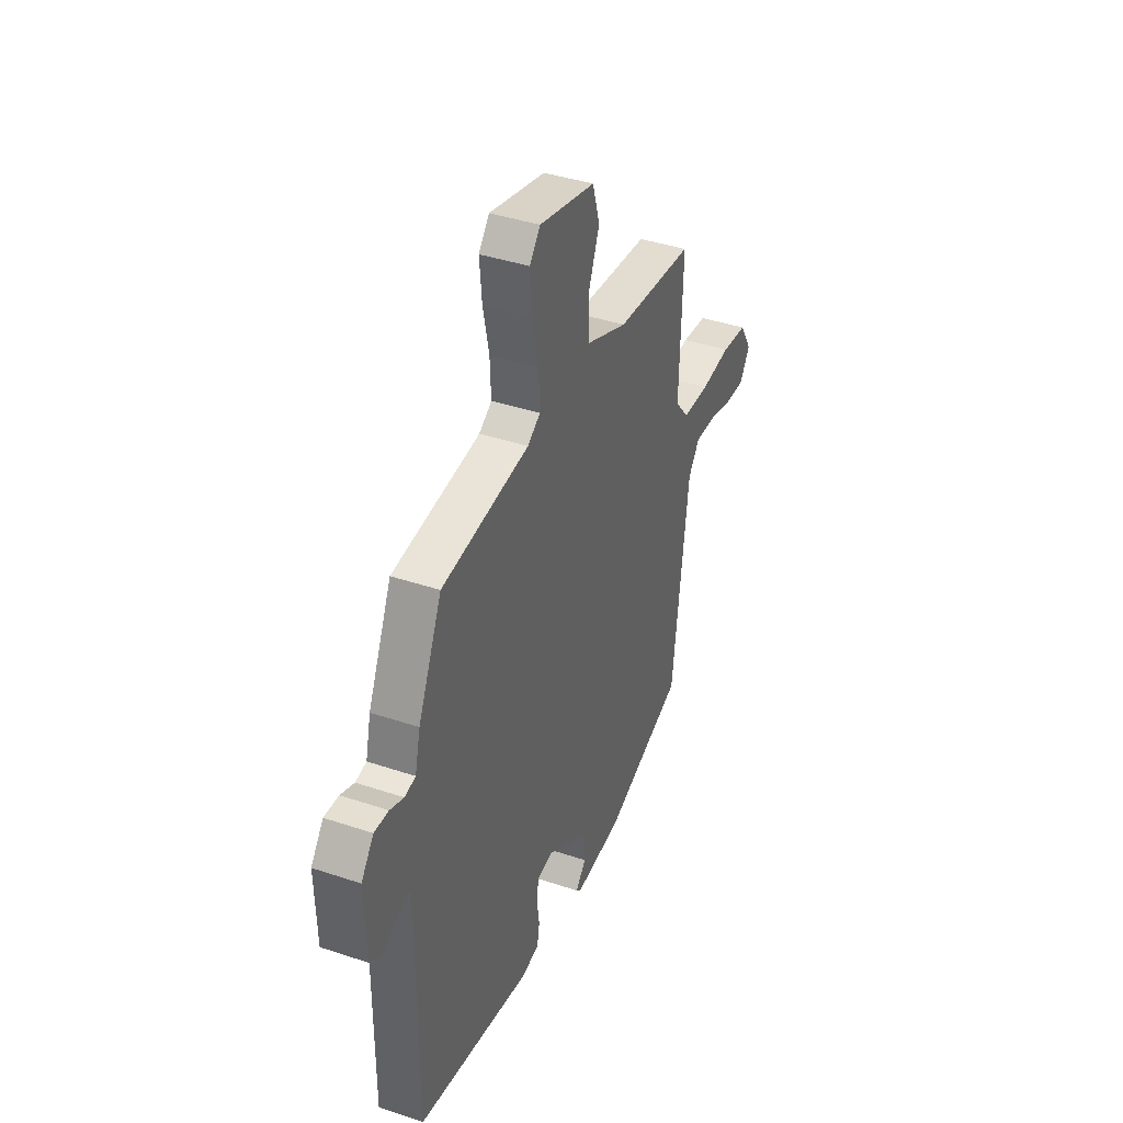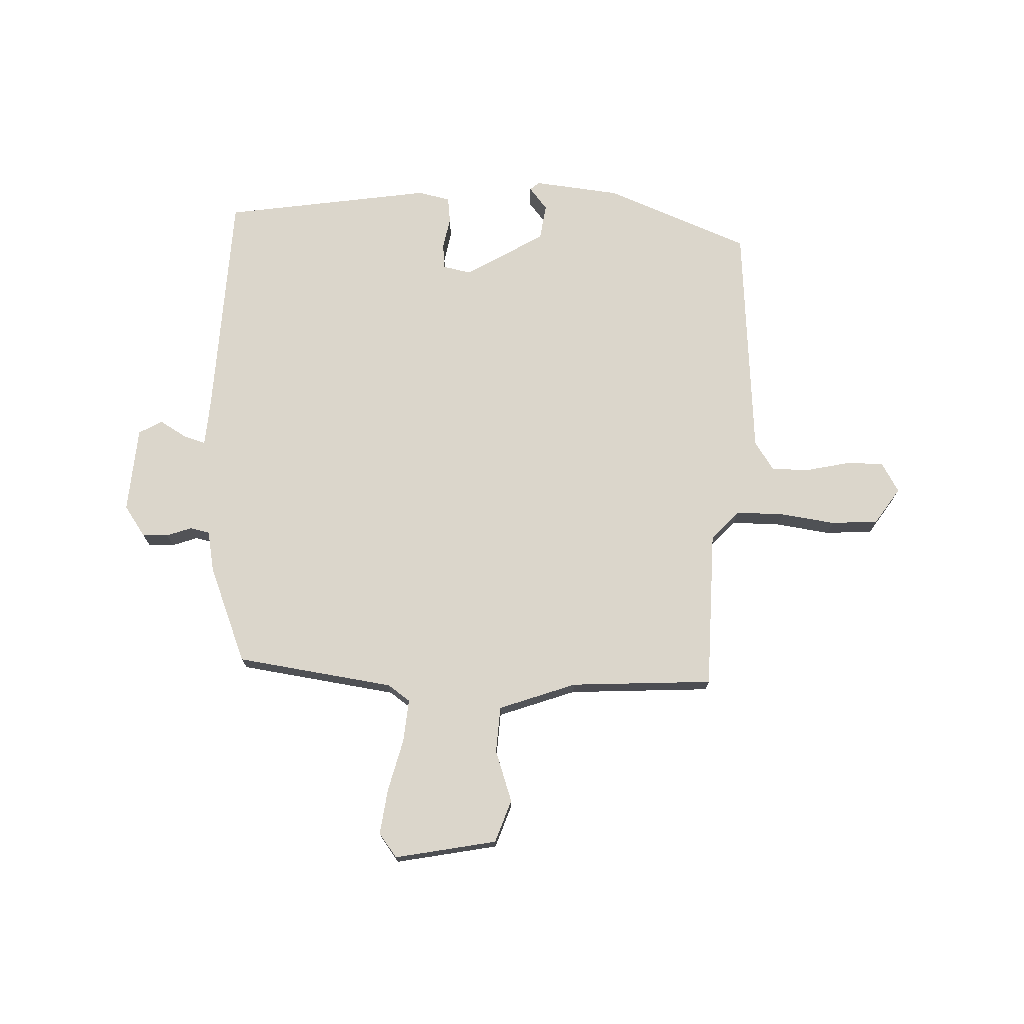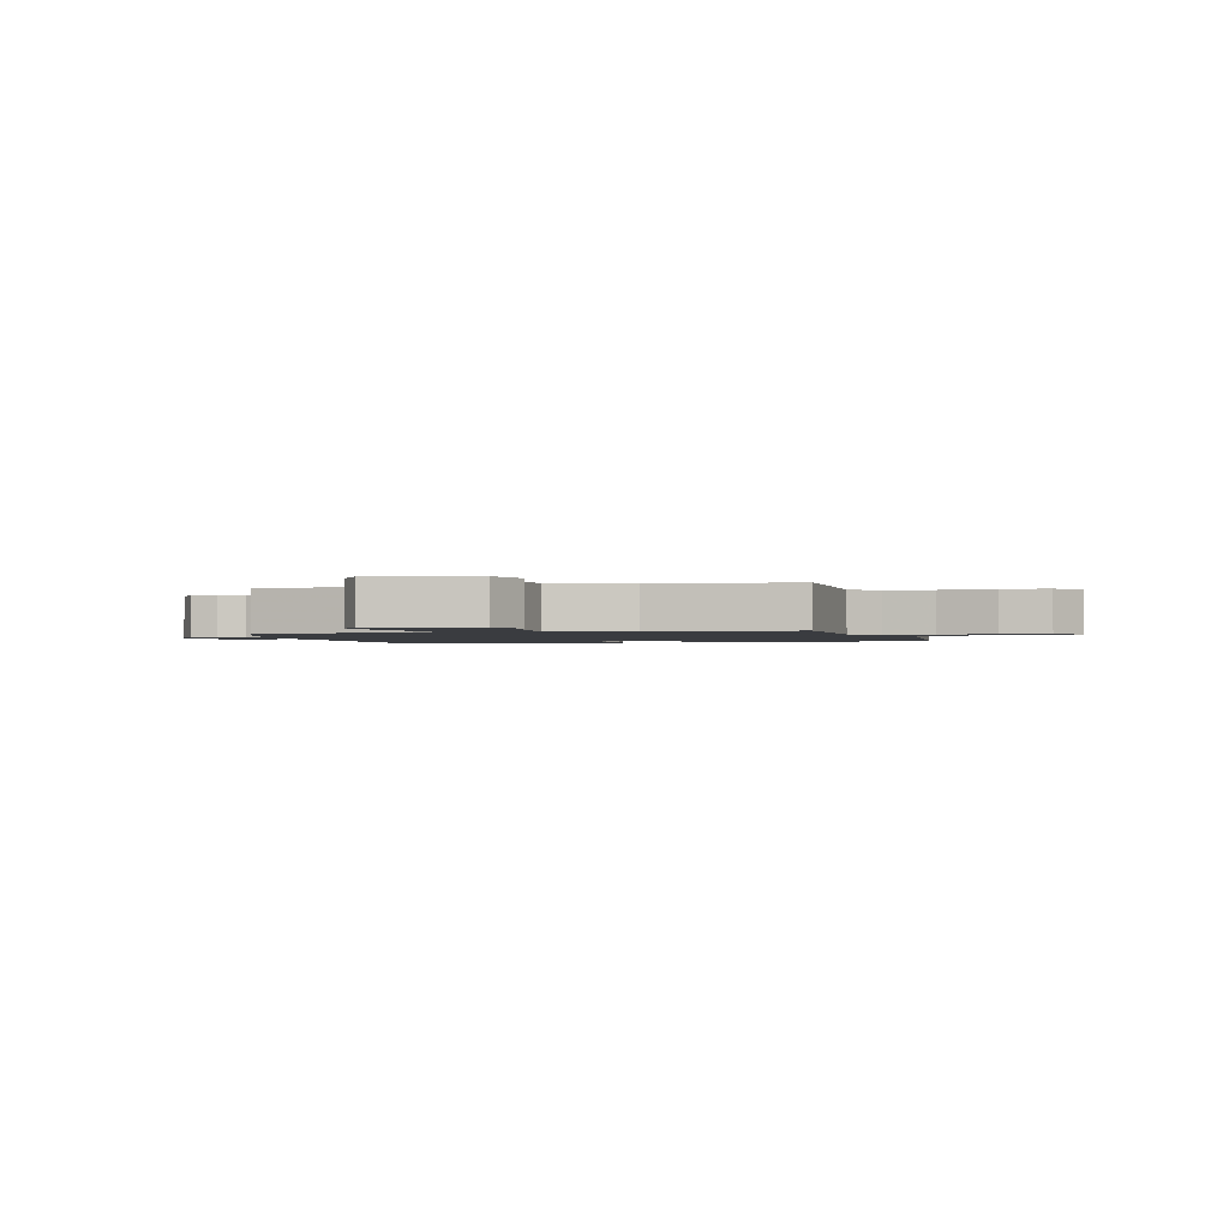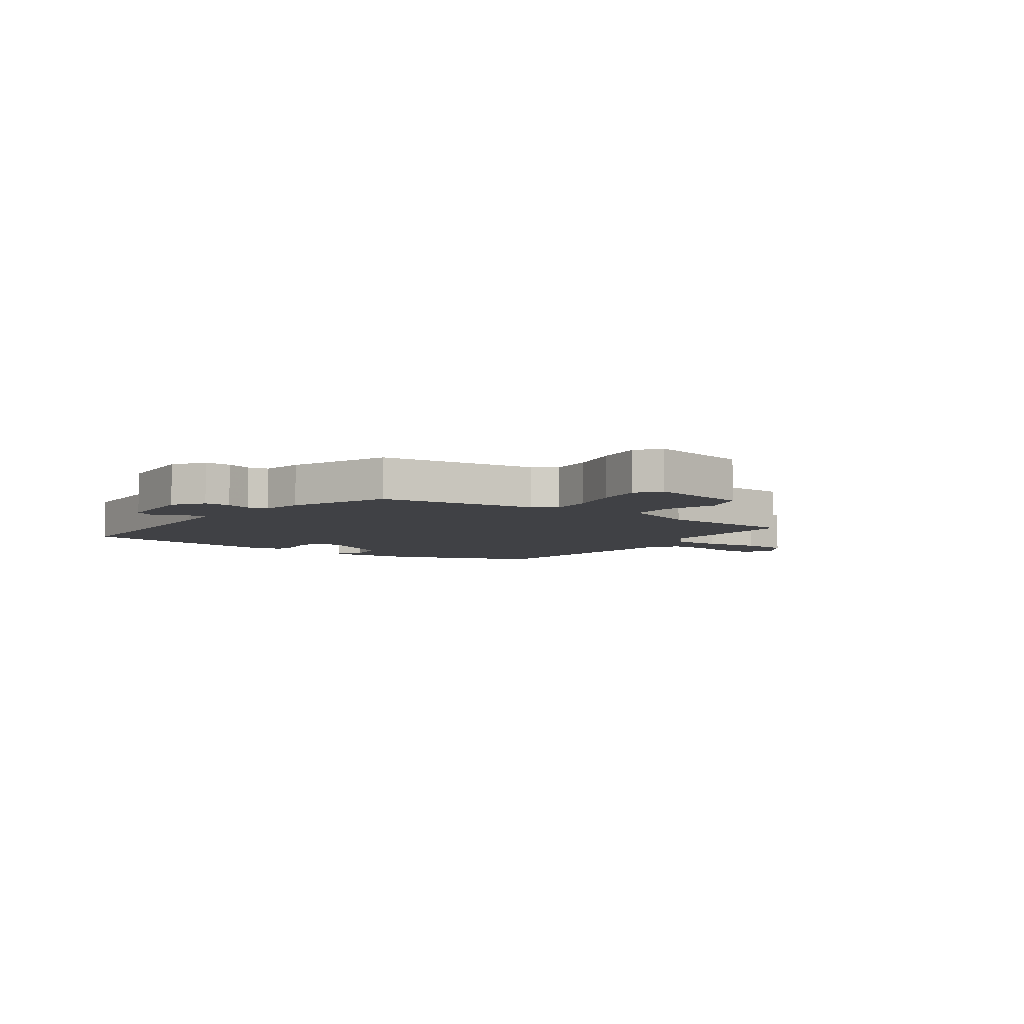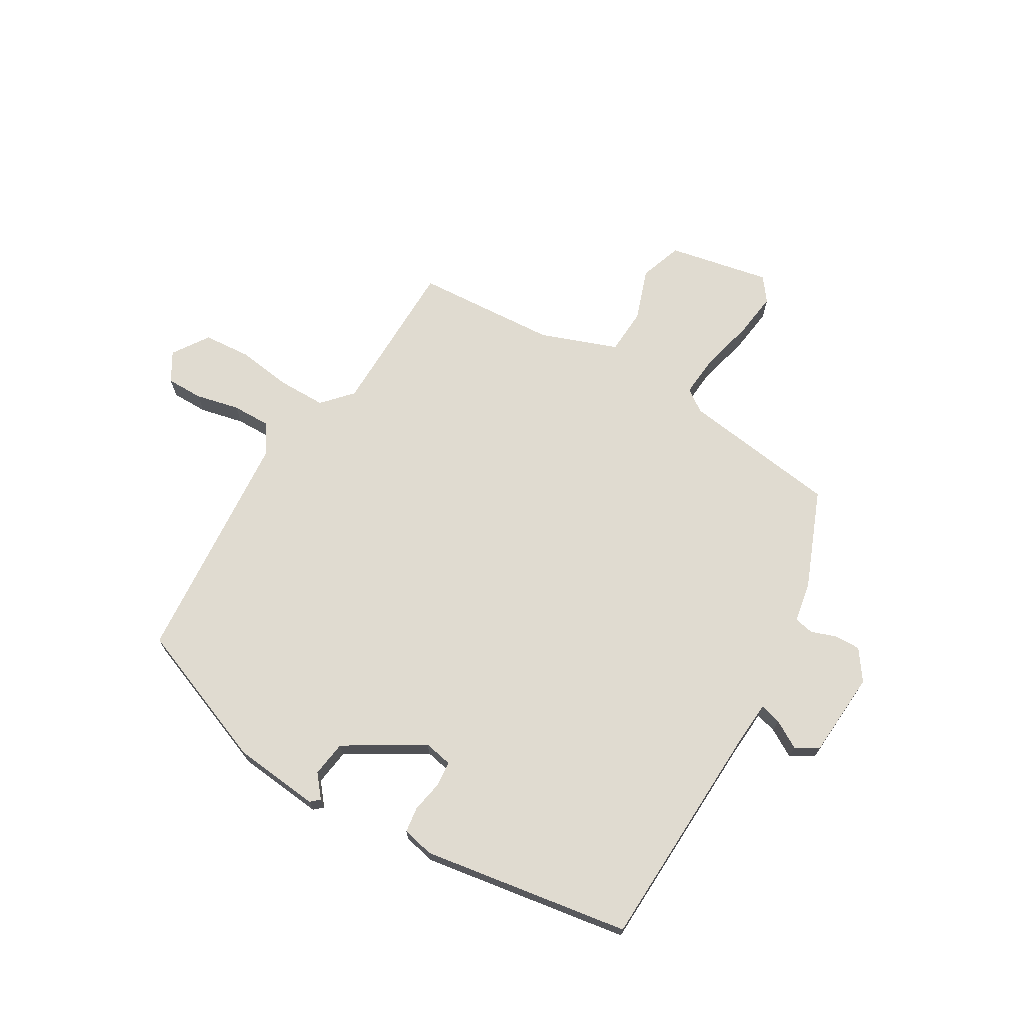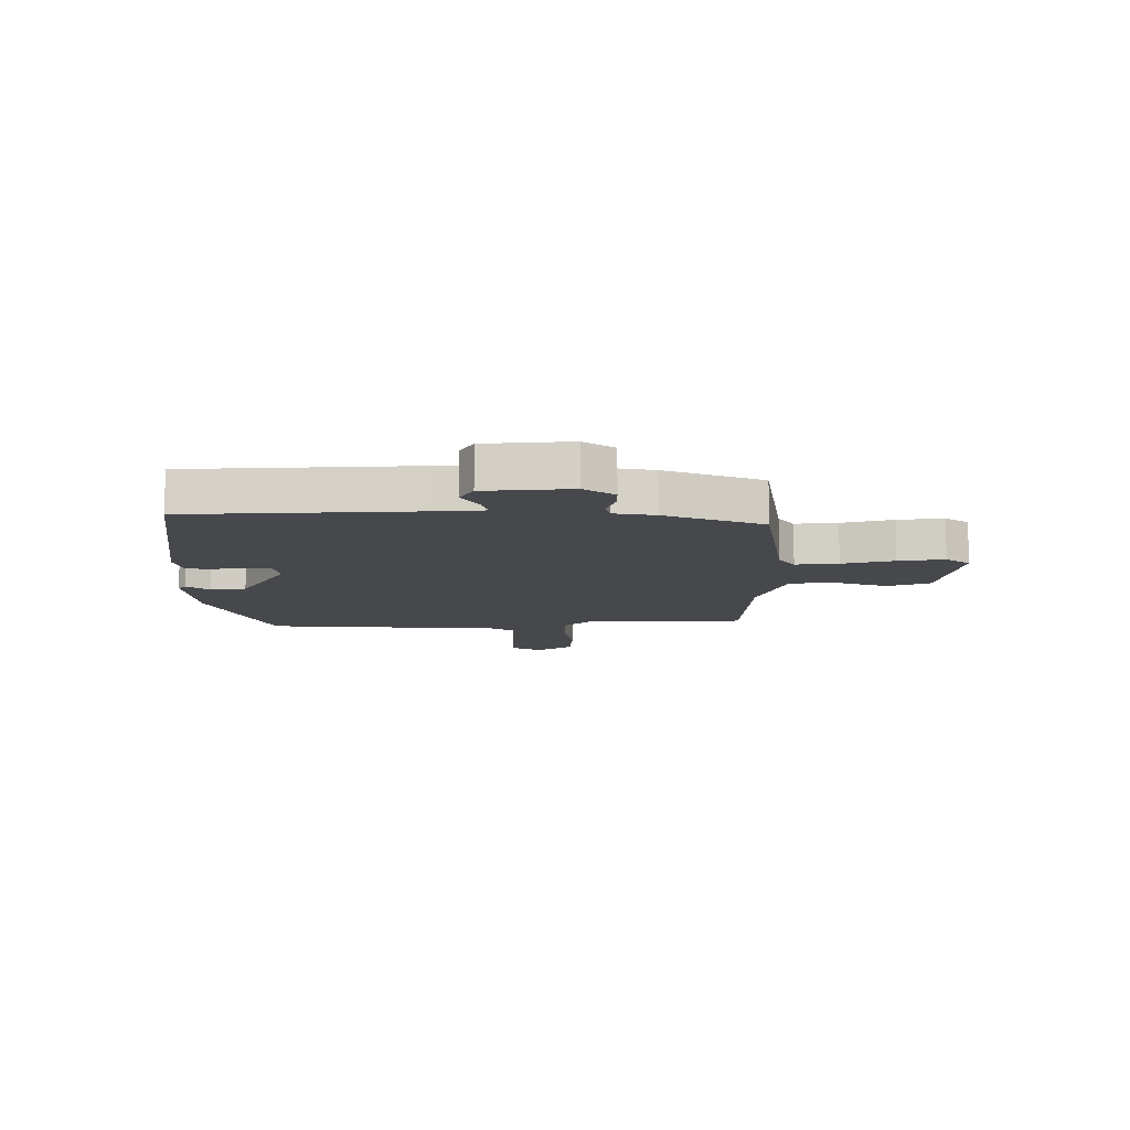
<metadata>
{"format":"obj","ext":"obj","renderer":"f3d","projection":"perspective","resolution":1024,"background":"white","views":[{"elev":40.3,"azim":-67.6,"up":"+Z"},{"elev":73.5,"azim":4.9,"up":"+Y"},{"elev":-1.6,"azim":17.5,"up":"+Y"},{"elev":-5.9,"azim":-33.2,"up":"+Y"},{"elev":69.8,"azim":-146.9,"up":"+Y"},{"elev":-11.1,"azim":-86.7,"up":"+Y"}]}
</metadata>
<code>
v 0.496 0.07 -0.443
v 0.236 0.07 -0.532
v 0.082 0.07 -0.541
v 0.067 0.07 -0.526
v 0.101 0.07 -0.488
v 0.095 0.07 -0.424
v -0.04 0.07 -0.334
v -0.091 0.07 -0.342
v -0.097 0.07 -0.387
v -0.089 0.07 -0.444
v -0.097 0.07 -0.489
v -0.154 0.07 -0.499
v -0.521 0.07 -0.424
v -0.519 0.07 -0.017
v -0.521 0.07 0.067
v -0.559 0.07 0.058
v -0.61 0.07 0.031
v -0.65 0.07 0.057
v -0.654 0.07 0.21
v -0.614 0.07 0.262
v -0.568 0.07 0.259
v -0.524 0.07 0.241
v -0.489 0.07 0.247
v -0.472 0.07 0.319
v -0.395 0.07 0.488
v -0.114 0.07 0.514
v -0.073 0.07 0.54
v -0.076 0.07 0.616
v -0.095 0.07 0.709
v -0.102 0.07 0.791
v -0.068 0.07 0.832
v 0.111 0.07 0.788
v 0.134 0.07 0.711
v 0.098 0.07 0.621
v 0.099 0.07 0.539
v 0.233 0.07 0.483
v 0.485 0.07 0.456
v 0.476 0.07 0.174
v 0.521 0.07 0.12
v 0.607 0.07 0.116
v 0.705 0.07 0.125
v 0.788 0.07 0.115
v 0.828 0.07 0.049
v 0.795 0.07 -0.002
v 0.73 0.07 0.001
v 0.653 0.07 0.022
v 0.585 0.07 0.026
v 0.548 0.07 -0.024
v 0.496 0 -0.443
v 0.236 0 -0.532
v 0.082 0 -0.541
v 0.067 0 -0.526
v 0.101 0 -0.488
v 0.095 0 -0.424
v -0.04 0 -0.334
v -0.091 0 -0.342
v -0.097 0 -0.387
v -0.089 0 -0.444
v -0.097 0 -0.489
v -0.154 0 -0.499
v -0.521 0 -0.424
v -0.519 0 -0.017
v -0.521 0 0.067
v -0.559 0 0.058
v -0.61 0 0.031
v -0.65 0 0.057
v -0.654 0 0.21
v -0.614 0 0.262
v -0.568 0 0.259
v -0.524 0 0.241
v -0.489 0 0.247
v -0.472 0 0.319
v -0.395 0 0.488
v -0.114 0 0.514
v -0.073 0 0.54
v -0.076 0 0.616
v -0.095 0 0.709
v -0.102 0 0.791
v -0.068 0 0.832
v 0.111 0 0.788
v 0.134 0 0.711
v 0.098 0 0.621
v 0.099 0 0.539
v 0.233 0 0.483
v 0.485 0 0.456
v 0.476 0 0.174
v 0.521 0 0.12
v 0.607 0 0.116
v 0.705 0 0.125
v 0.788 0 0.115
v 0.828 0 0.049
v 0.795 0 -0.002
v 0.73 0 0.001
v 0.653 0 0.022
v 0.585 0 0.026
v 0.548 0 -0.024
f 43 44 45 46
f 43 46 47
f 40 41 42 43
f 39 40 43 47
f 38 39 47 48
f 36 37 38
f 35 36 38 48
f 31 32 33 34
f 31 34 35
f 28 29 30 31
f 27 28 31 35
f 26 27 35 48
f 23 24 25 26
f 19 20 21 22
f 19 22 23
f 16 17 18 19
f 15 16 19 23
f 14 15 23 26
f 9 10 11 12
f 8 9 12 13
f 2 3 4 5
f 2 5 6
f 1 2 6
f 48 1 6 7
f 8 13 14 26
f 7 8 26 48
f 94 93 92 91
f 95 94 91
f 91 90 89 88
f 95 91 88 87
f 96 95 87 86
f 86 85 84
f 96 86 84 83
f 82 81 80 79
f 83 82 79
f 79 78 77 76
f 83 79 76 75
f 96 83 75 74
f 74 73 72 71
f 70 69 68 67
f 71 70 67
f 67 66 65 64
f 71 67 64 63
f 74 71 63 62
f 60 59 58 57
f 61 60 57 56
f 53 52 51 50
f 54 53 50
f 54 50 49
f 55 54 49 96
f 74 62 61 56
f 96 74 56 55
f 1 49 50 2
f 2 50 51 3
f 3 51 52 4
f 4 52 53 5
f 5 53 54 6
f 6 54 55 7
f 7 55 56 8
f 8 56 57 9
f 9 57 58 10
f 10 58 59 11
f 11 59 60 12
f 12 60 61 13
f 13 61 62 14
f 14 62 63 15
f 15 63 64 16
f 16 64 65 17
f 17 65 66 18
f 18 66 67 19
f 19 67 68 20
f 20 68 69 21
f 21 69 70 22
f 22 70 71 23
f 23 71 72 24
f 24 72 73 25
f 25 73 74 26
f 26 74 75 27
f 27 75 76 28
f 28 76 77 29
f 29 77 78 30
f 30 78 79 31
f 31 79 80 32
f 32 80 81 33
f 33 81 82 34
f 34 82 83 35
f 35 83 84 36
f 36 84 85 37
f 37 85 86 38
f 38 86 87 39
f 39 87 88 40
f 40 88 89 41
f 41 89 90 42
f 42 90 91 43
f 43 91 92 44
f 44 92 93 45
f 45 93 94 46
f 46 94 95 47
f 47 95 96 48
f 48 96 49 1

</code>
